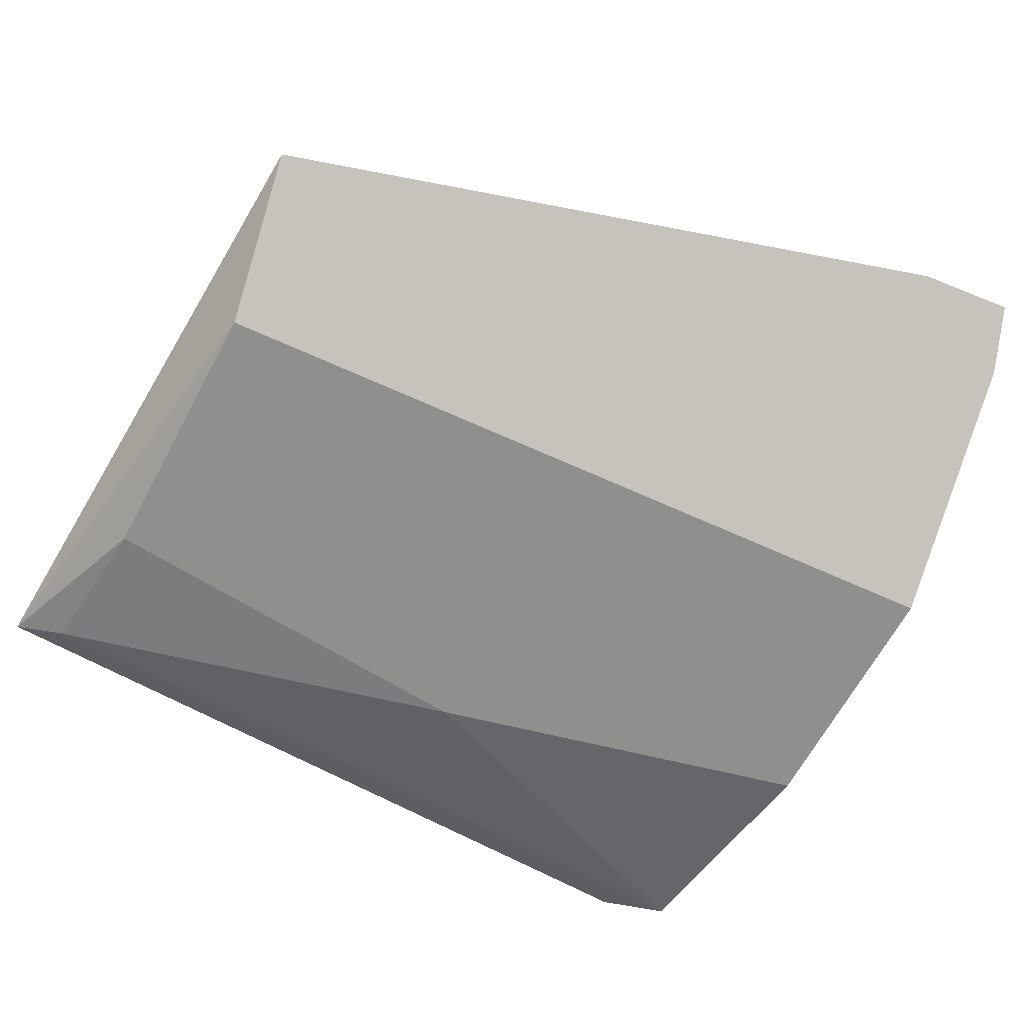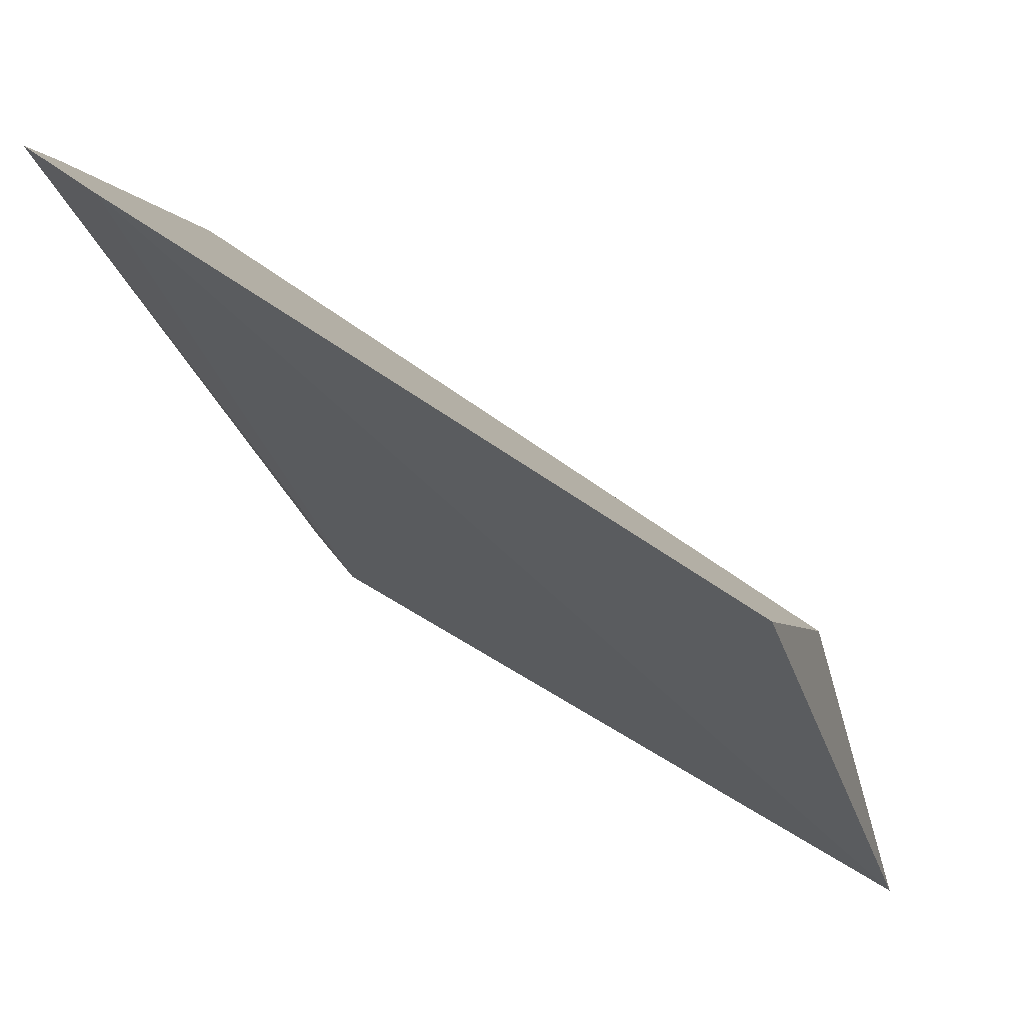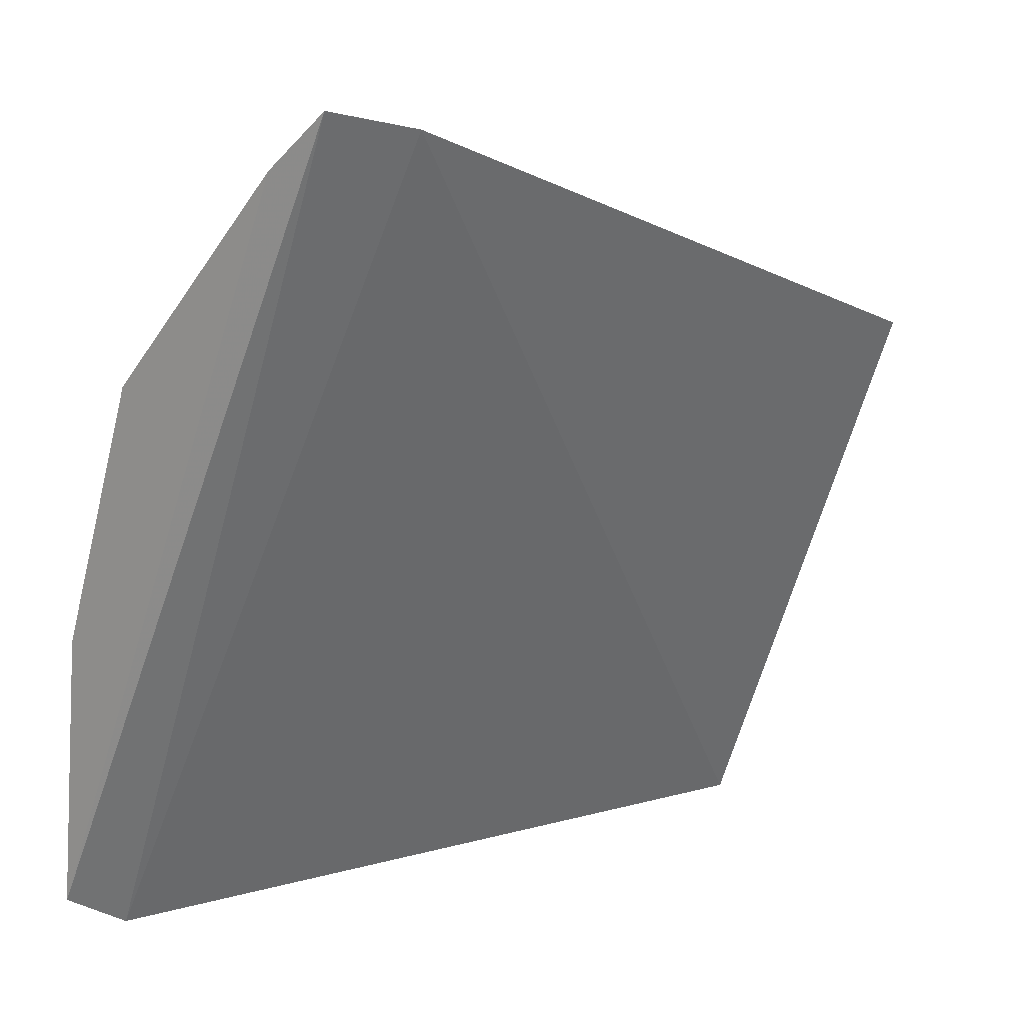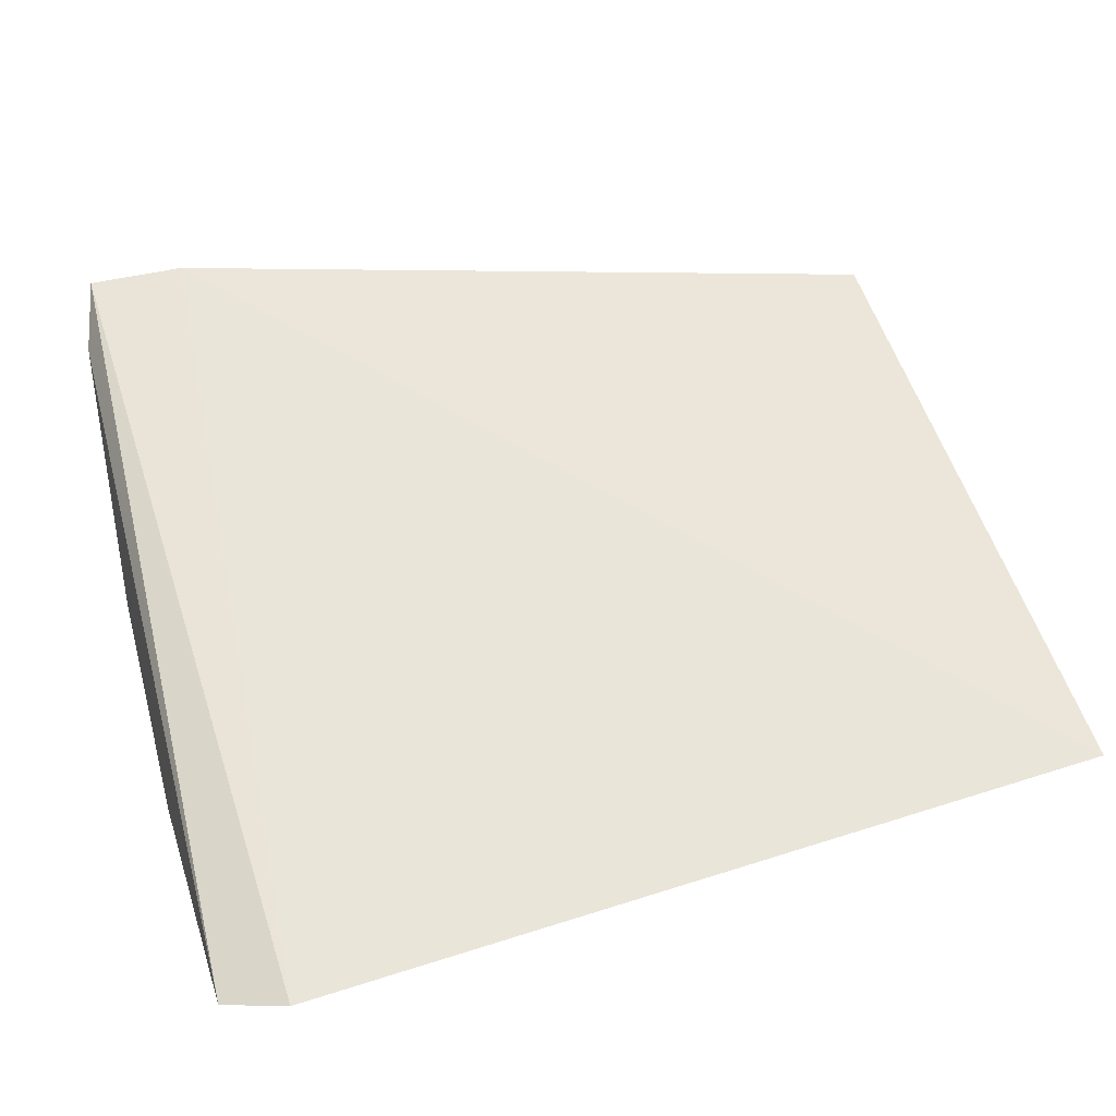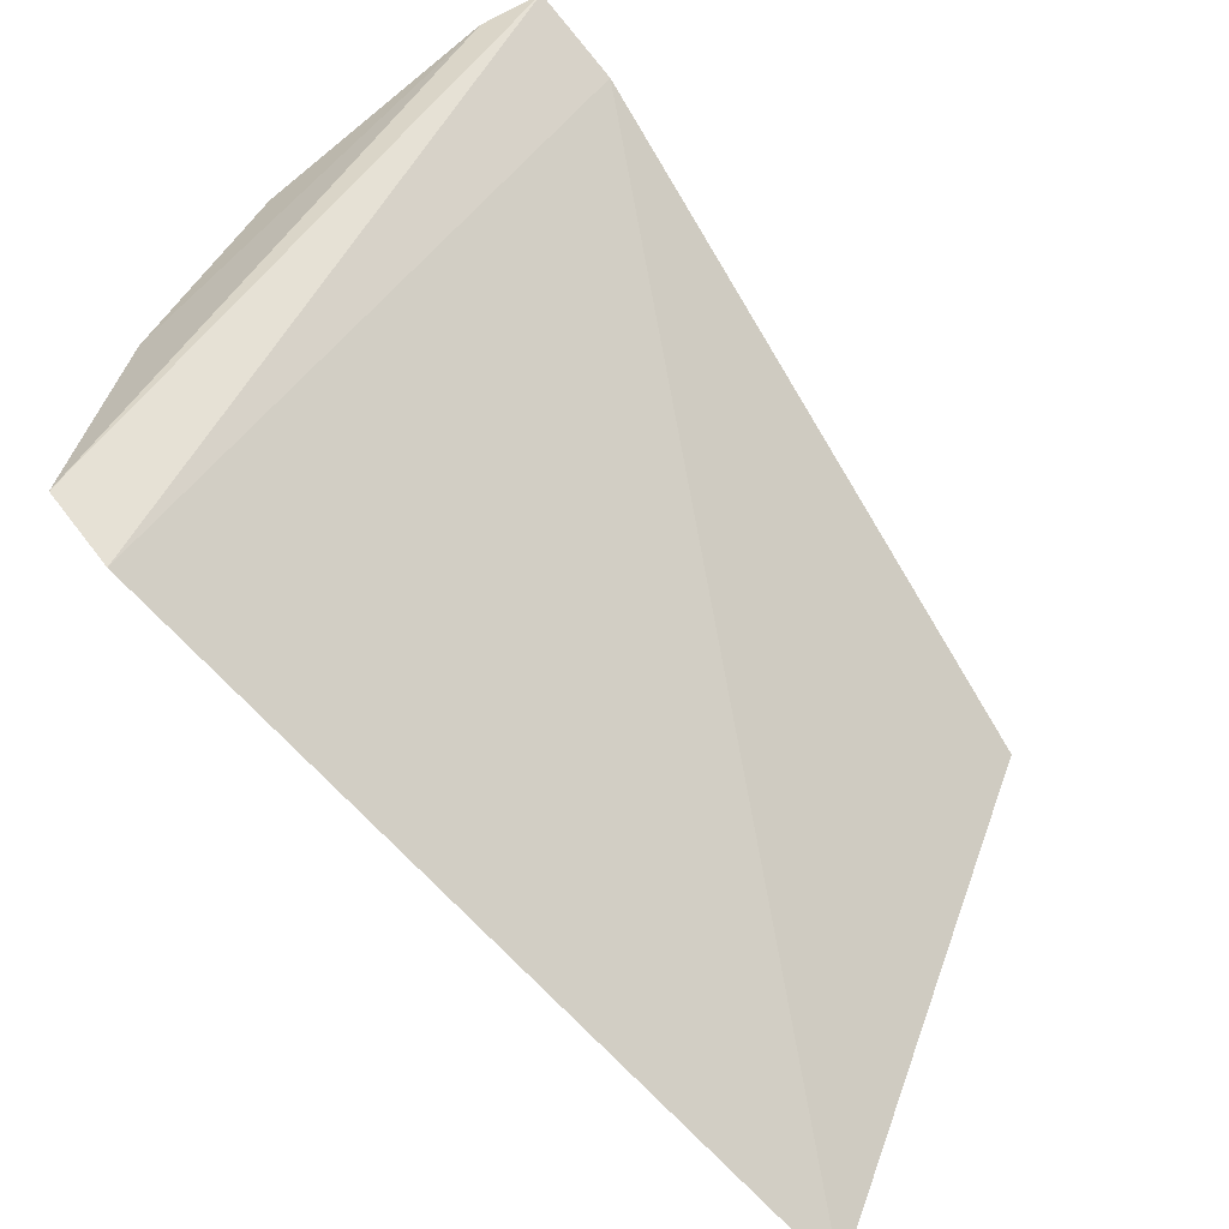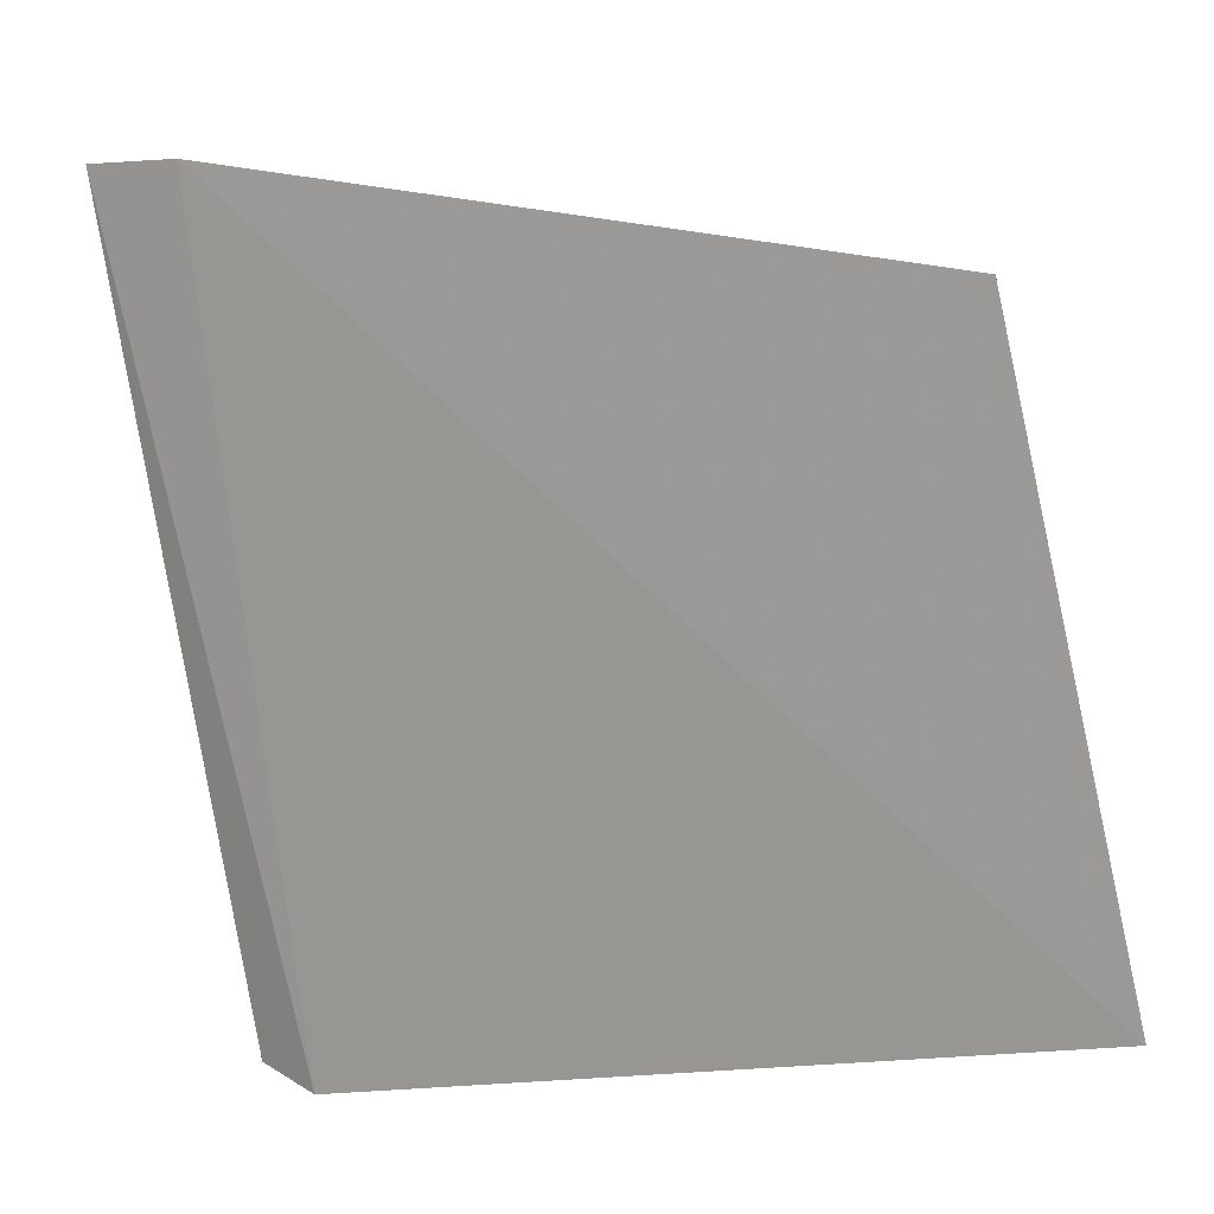
<metadata>
{"format":"obj","ext":"obj","renderer":"f3d","projection":"perspective","resolution":1024,"background":"white","views":[{"elev":-41.5,"azim":-29.5,"up":"+Y"},{"elev":39.4,"azim":-147.8,"up":"+Z"},{"elev":8.2,"azim":133.7,"up":"+Z"},{"elev":29.9,"azim":164.8,"up":"+Y"},{"elev":-67.9,"azim":122.8,"up":"+Z"},{"elev":-14.3,"azim":-160.8,"up":"+Z"}]}
</metadata>
<code>
v -0.232 -0.1265 0.04006
v -0.2336 -0.1317 0.0005494
v -0.2328 -0.07244 0.1135
v -0.3538 -0.07157 0.08225
v -0.3611 -0.1115 -0.002879
v -0.2312 -0.1122 0.0773
v -0.2914 -0.1208 0.0227
v -0.2427 -0.1298 -0.004432
v -0.2474 -0.07051 0.1114
v -0.2309 -0.0809 0.1062
v -0.3542 -0.1129 0.0008565
v -0.2927 -0.1225 0.001326
v -0.3518 -0.09229 0.06371
v -0.3525 -0.1077 0.02351
f 7 2 1
f 7 1 6
f 8 3 2
f 8 2 5
f 9 5 4
f 9 8 5
f 9 3 8
f 10 6 1
f 10 1 2
f 10 2 3
f 10 3 6
f 12 2 7
f 12 7 11
f 12 11 5
f 12 5 2
f 13 4 5
f 13 6 3
f 13 9 4
f 13 3 9
f 14 13 5
f 14 5 11
f 14 11 7
f 14 7 6
f 14 6 13

</code>
